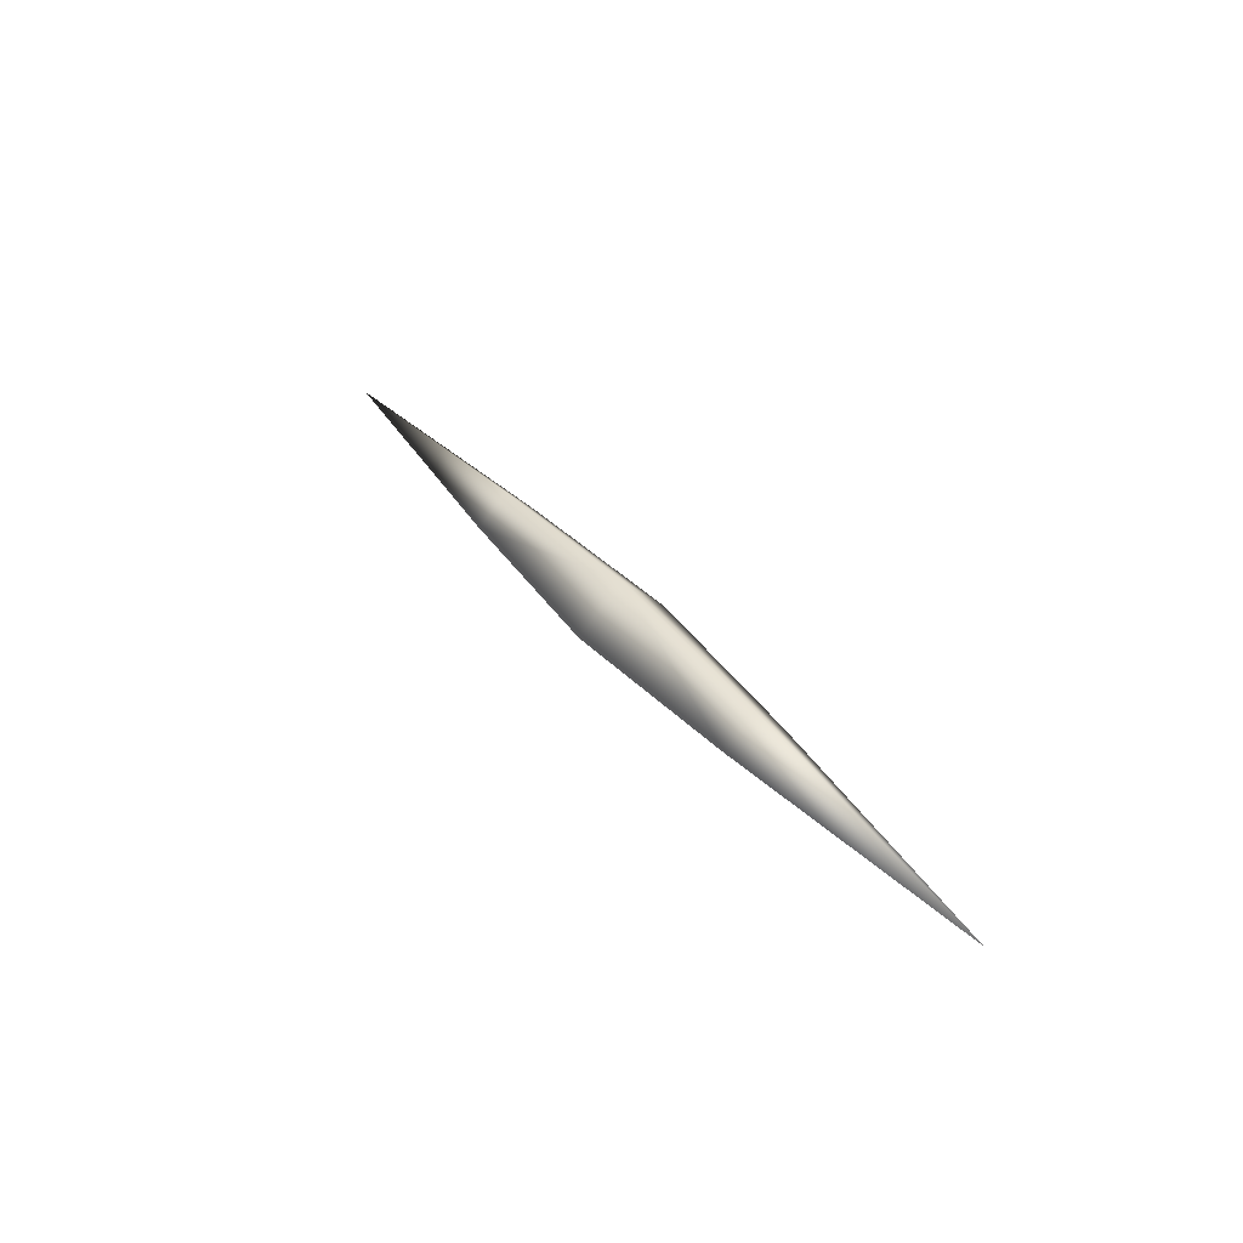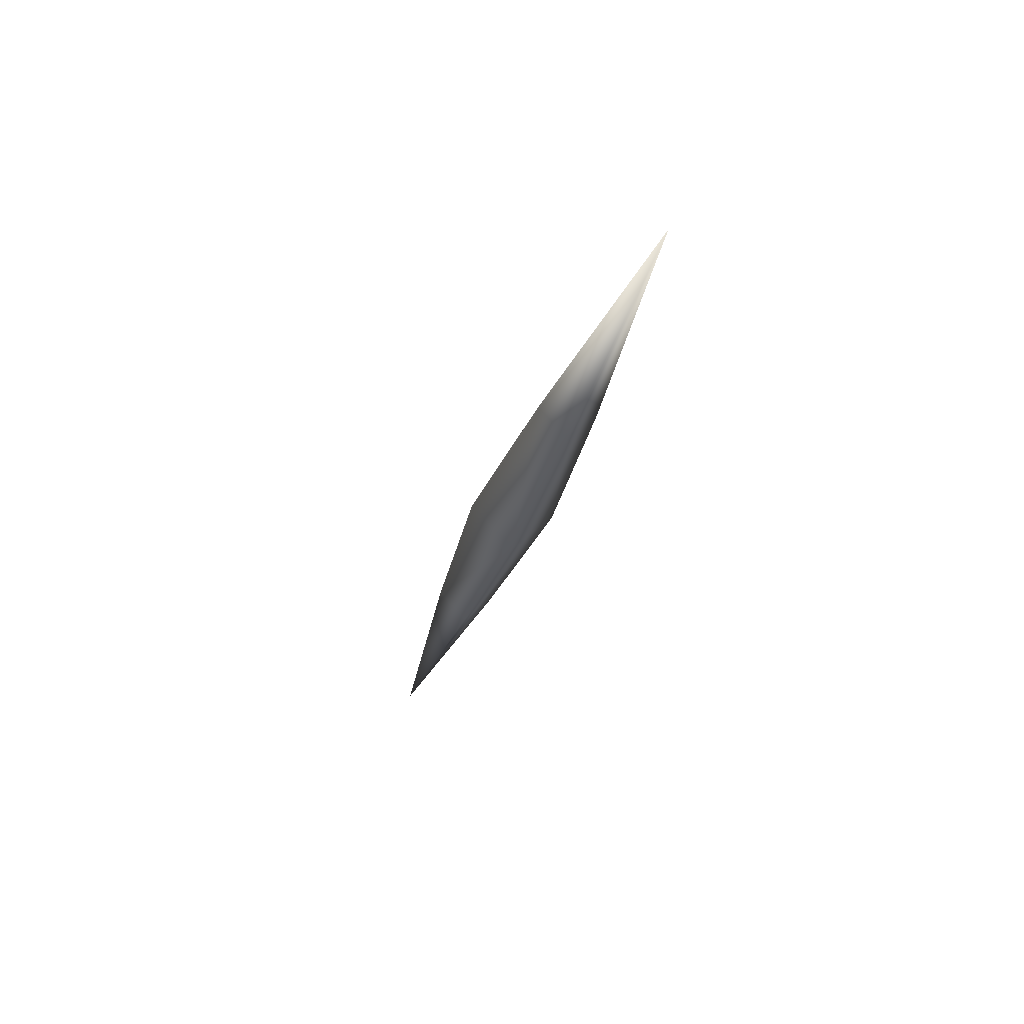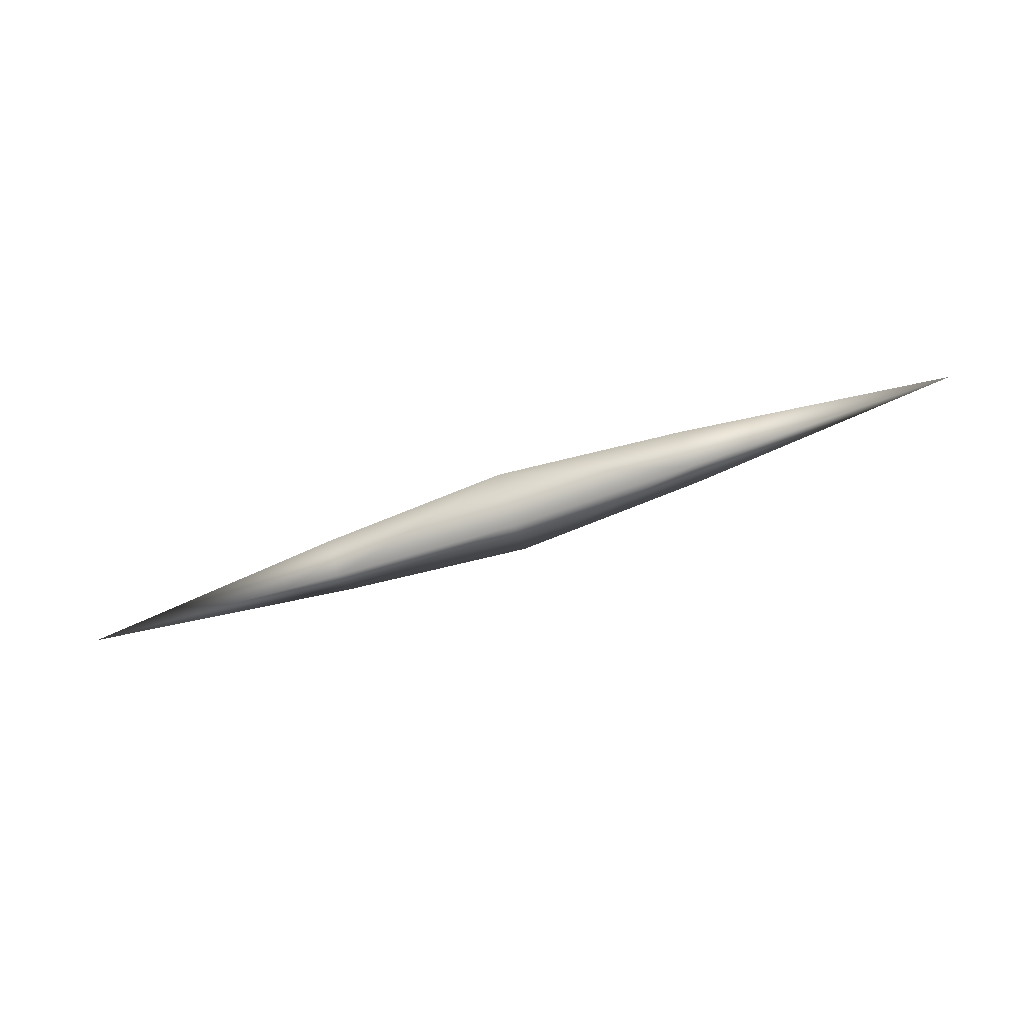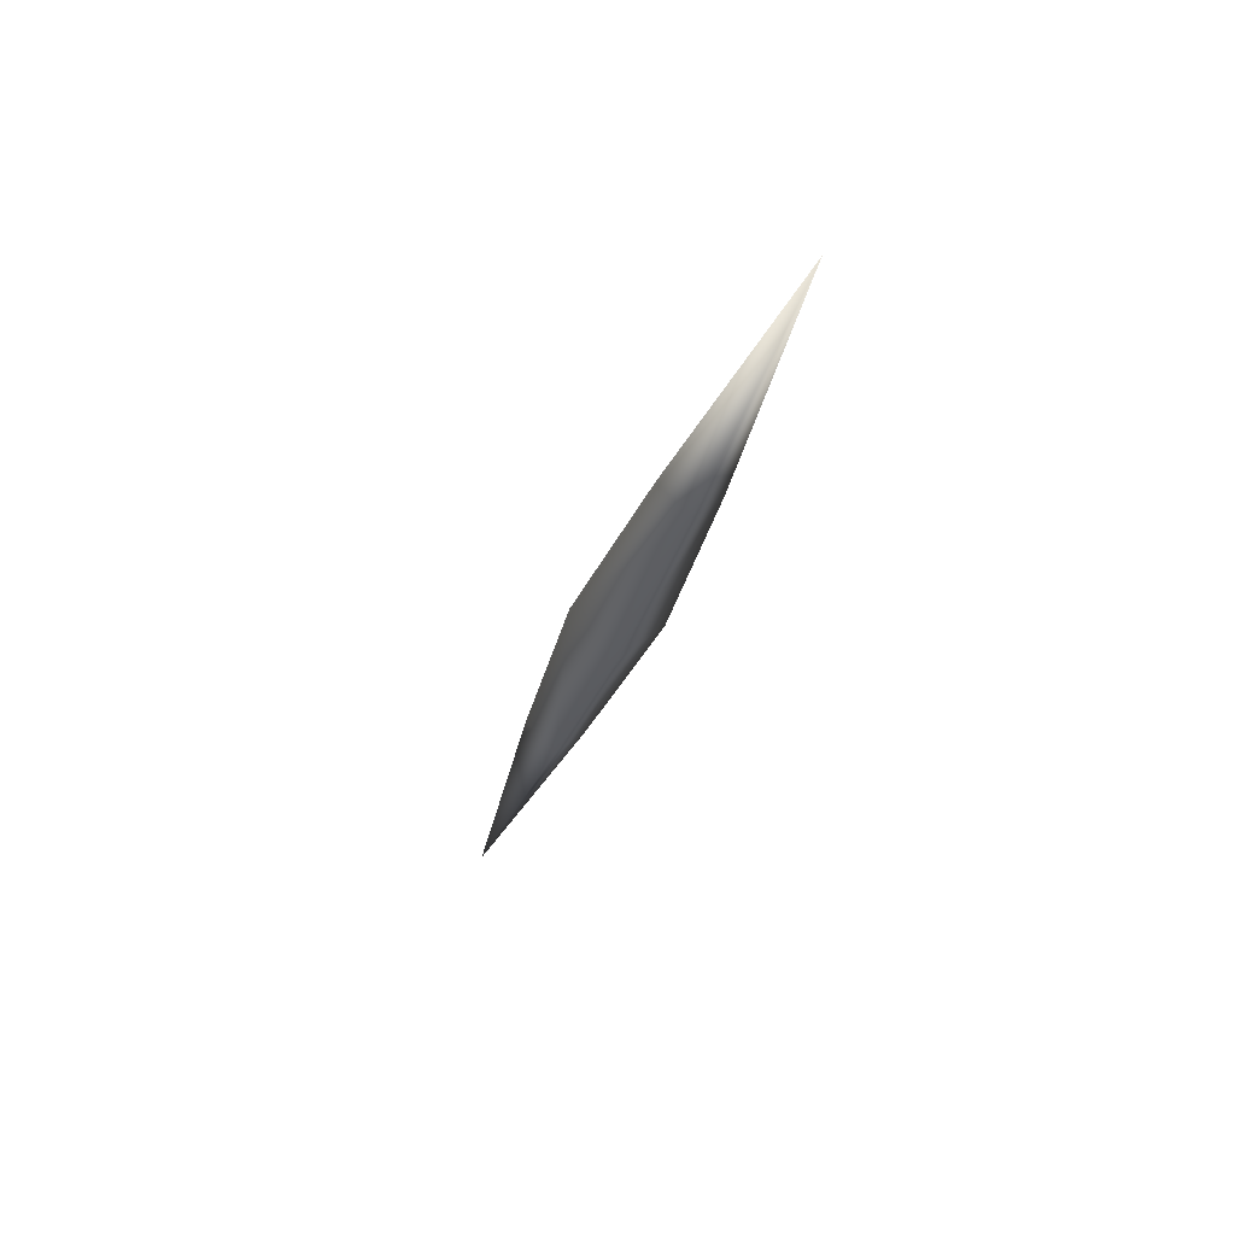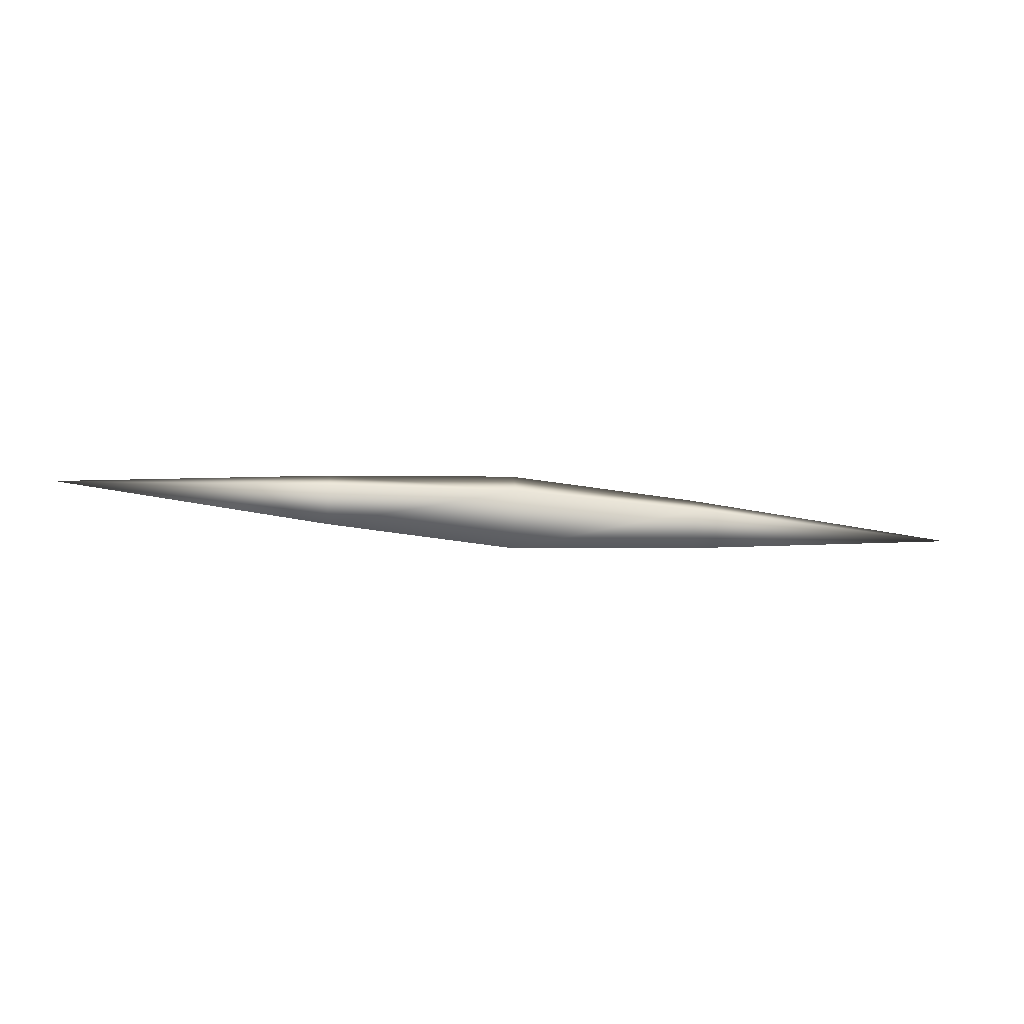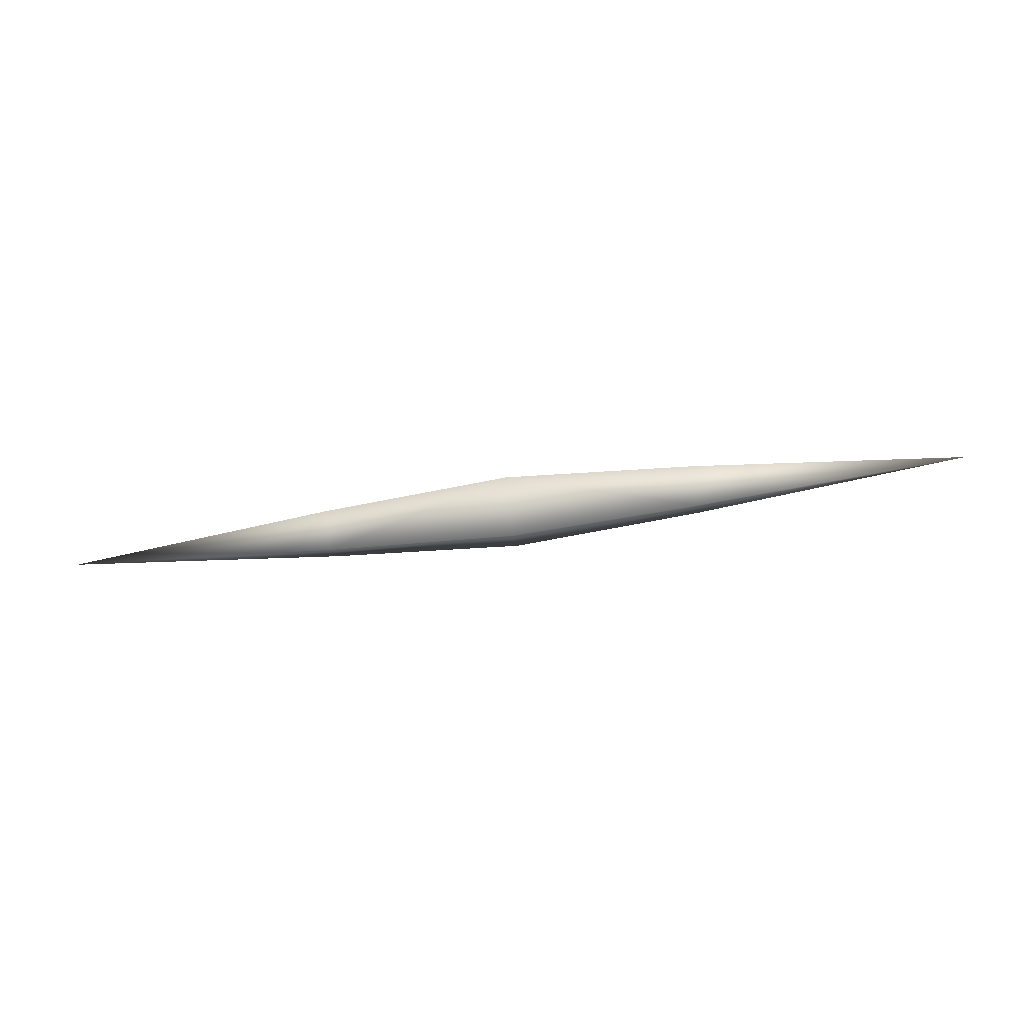
<metadata>
{"format":"obj","ext":"obj","renderer":"f3d","projection":"perspective","resolution":1024,"background":"white","views":[{"elev":36.4,"azim":56.5,"up":"+Z"},{"elev":-31.2,"azim":-106.0,"up":"+Y"},{"elev":-70.1,"azim":18.2,"up":"+Z"},{"elev":-34.1,"azim":72.4,"up":"+Y"},{"elev":-30.5,"azim":172.4,"up":"+Z"},{"elev":-56.3,"azim":8.3,"up":"+Z"}]}
</metadata>
<code>
v -0.2023 0 0.03084
v 0.2023 0 0.03084
v -0.2023 0.03084 0
v 0.2023 0.03084 0
v -0.2023 0 -0.03084
v 0.2023 0 -0.03084
v -0.2023 -0.03084 0
v 0.2023 -0.03084 0
v 0.4949 0 0
v -0.4949 0 0
v 0 0.04584 0
v 0 0 -0.04584
v 0 -0.04584 0
v 0 0 0.04584
g line
f 1 14 11 3
f 3 11 12 5
f 5 12 13 7
f 7 13 14 1
f 4 9 6
f 5 10 3
f 2 8 9
f 9 8 6
f 2 9 4
f 7 1 10
f 10 1 3
f 7 10 5
f 11 4 6 12
f 13 12 6 8
f 14 13 8 2
f 11 14 2 4

</code>
